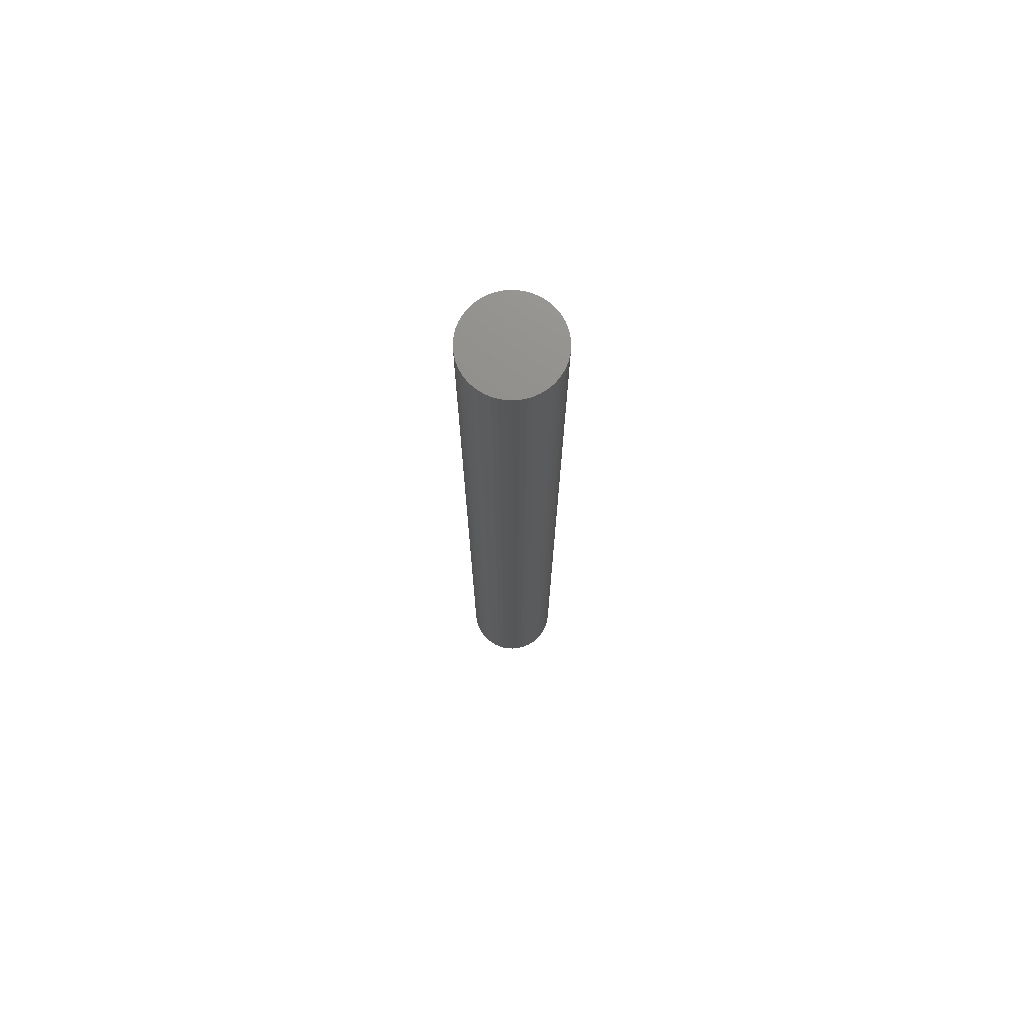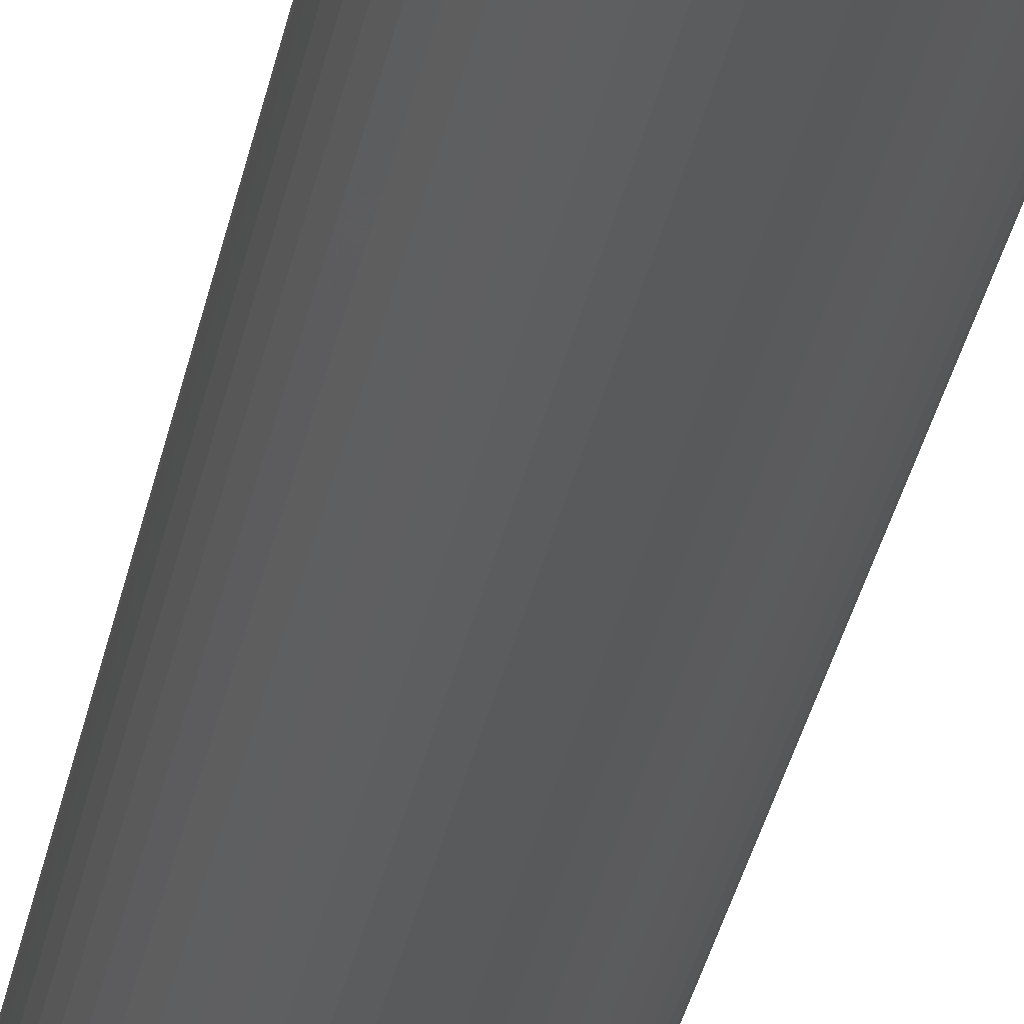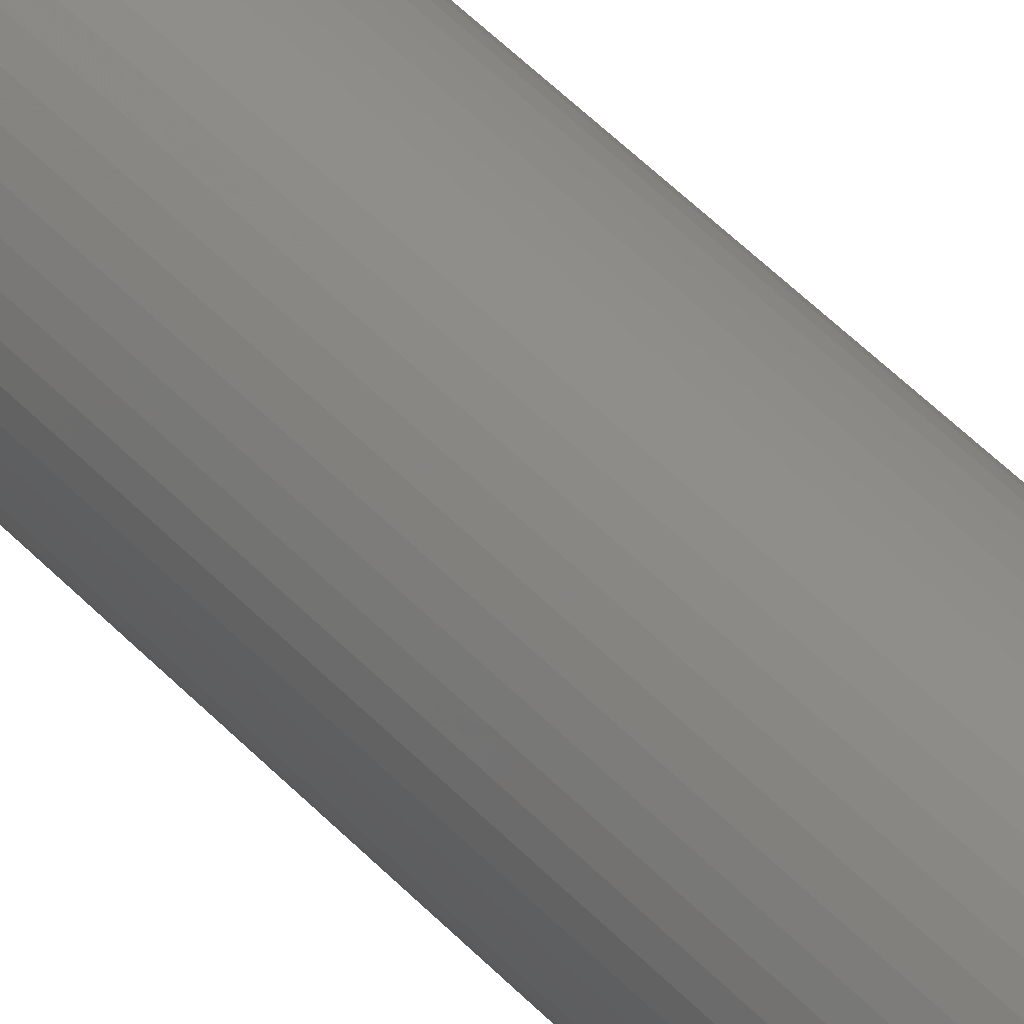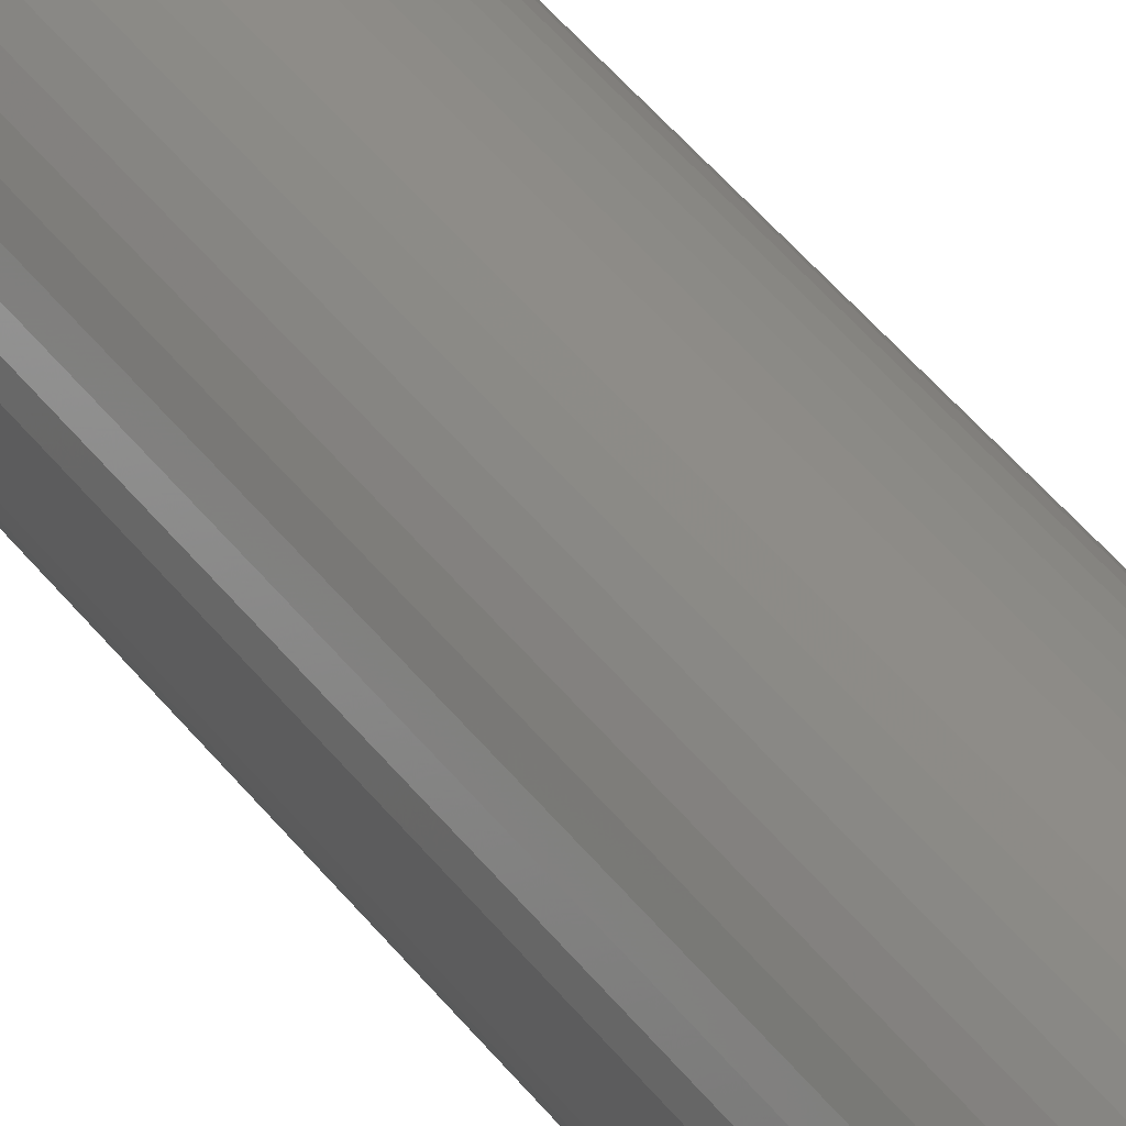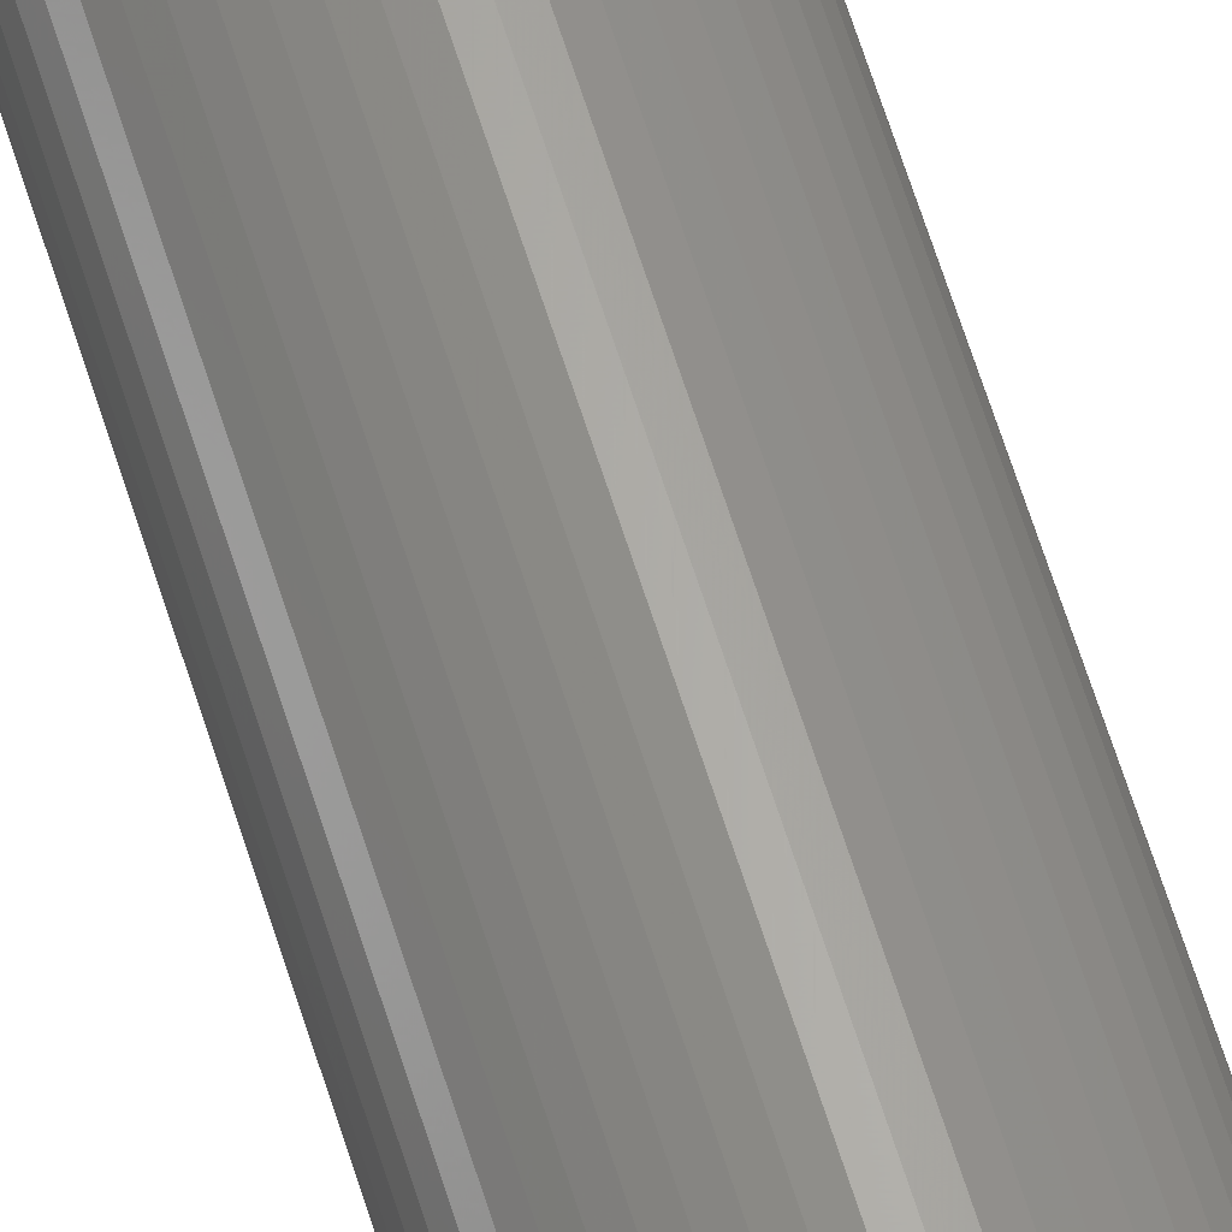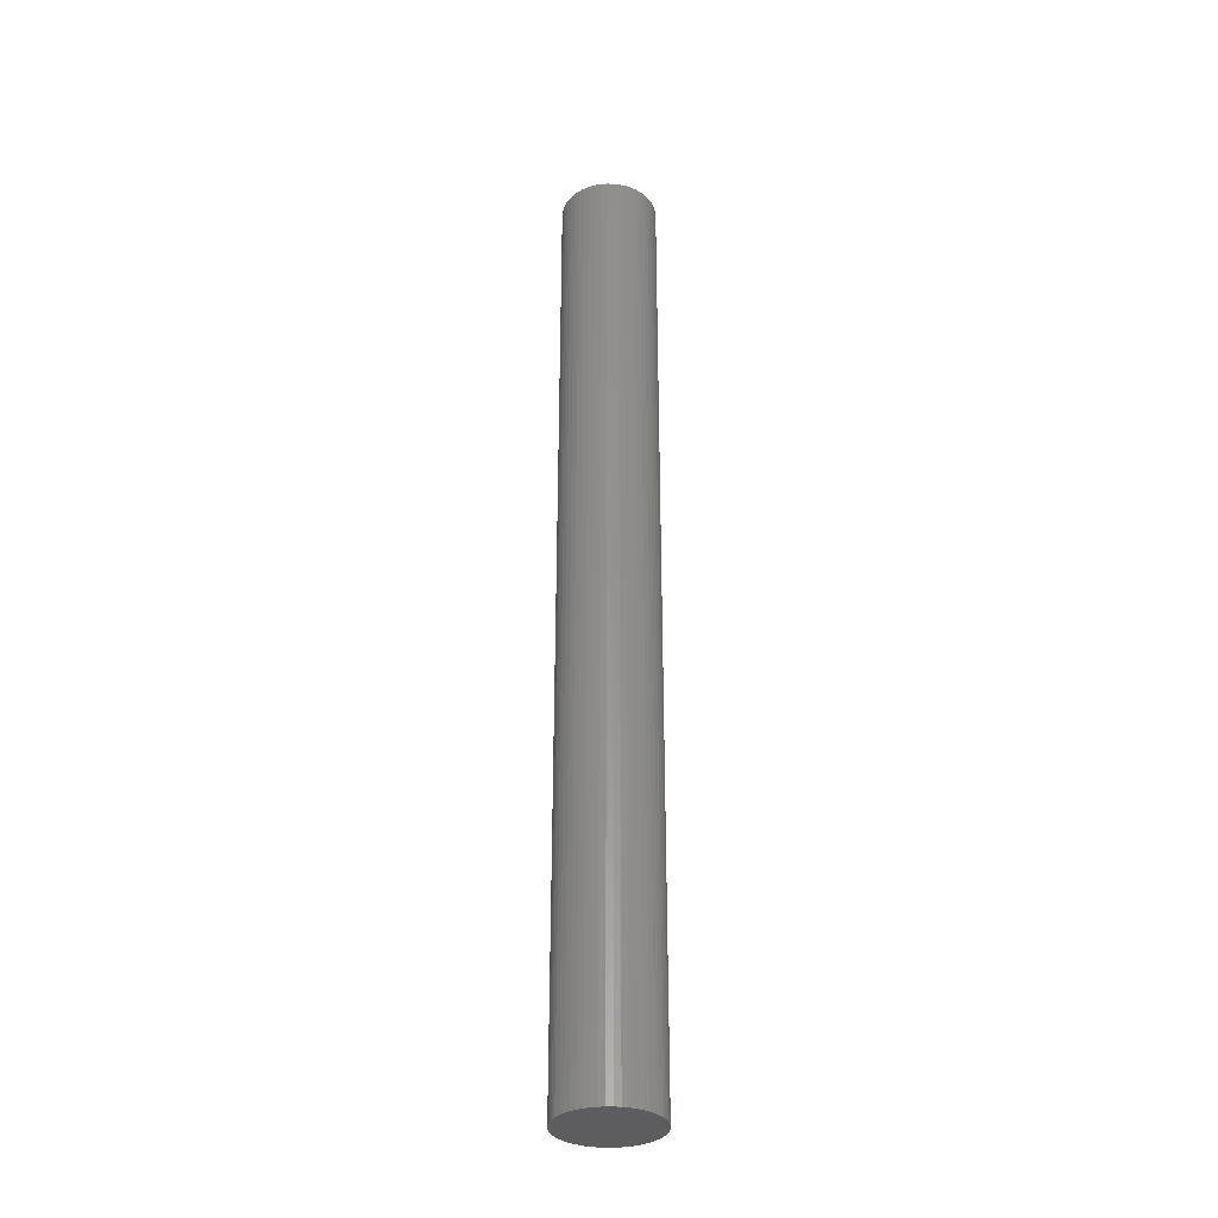
<metadata>
{"format":"stl","ext":"stl","renderer":"f3d","projection":"perspective","resolution":1024,"background":"white","views":[{"elev":73.6,"azim":-134.0,"up":"+Z"},{"elev":-22.9,"azim":172.2,"up":"+Y"},{"elev":44.7,"azim":141.1,"up":"+Y"},{"elev":37.3,"azim":149.2,"up":"+Y"},{"elev":64.5,"azim":-17.4,"up":"+Y"},{"elev":-32.9,"azim":42.5,"up":"+Z"}]}
</metadata>
<code>
# stl→obj: 100 verts, 196 faces
v 2.85 0 28.5
v 2.828 0.3572 -28.5
v 2.828 0.3572 28.5
v 2.85 0 -28.5
v 2.828 -0.3572 28.5
v 2.76 0.7088 28.5
v 2.76 -0.7088 28.5
v 2.65 1.049 28.5
v 2.65 -1.049 28.5
v 2.497 1.373 28.5
v 2.497 -1.373 28.5
v 2.306 1.675 28.5
v 2.306 -1.675 28.5
v 2.078 1.951 28.5
v 2.078 -1.951 28.5
v 1.817 2.196 28.5
v 1.817 -2.196 28.5
v 1.527 2.406 28.5
v 1.527 -2.406 28.5
v 1.213 2.579 28.5
v 1.213 -2.579 28.5
v 0.8807 2.711 28.5
v 0.8807 -2.711 28.5
v 0.534 2.8 28.5
v 0.534 -2.8 28.5
v 0.179 2.844 28.5
v 0.179 -2.844 28.5
v -0.179 2.844 28.5
v -0.179 -2.844 28.5
v -0.534 2.8 28.5
v -0.534 -2.8 28.5
v -0.8807 2.711 28.5
v -0.8807 -2.711 28.5
v -1.213 2.579 28.5
v -1.213 -2.579 28.5
v -1.527 2.406 28.5
v -1.527 -2.406 28.5
v -1.817 2.196 28.5
v -1.817 -2.196 28.5
v -2.078 1.951 28.5
v -2.078 -1.951 28.5
v -2.306 1.675 28.5
v -2.306 -1.675 28.5
v -2.497 1.373 28.5
v -2.497 -1.373 28.5
v -2.65 1.049 28.5
v -2.65 -1.049 28.5
v -2.76 0.7088 28.5
v -2.76 -0.7088 28.5
v -2.828 0.3572 28.5
v -2.828 -0.3572 28.5
v -2.85 0 28.5
v 0.179 2.844 -28.5
v -0.179 2.844 -28.5
v 2.828 -0.3572 -28.5
v 2.76 -0.7088 -28.5
v 2.76 0.7088 -28.5
v 2.65 -1.049 -28.5
v 2.65 1.049 -28.5
v 2.497 -1.373 -28.5
v 2.497 1.373 -28.5
v 2.306 -1.675 -28.5
v 2.306 1.675 -28.5
v 2.078 -1.951 -28.5
v 2.078 1.951 -28.5
v 1.817 -2.196 -28.5
v 1.817 2.196 -28.5
v 1.527 -2.406 -28.5
v 1.527 2.406 -28.5
v 1.213 -2.579 -28.5
v 1.213 2.579 -28.5
v 0.8807 -2.711 -28.5
v 0.8807 2.711 -28.5
v 0.534 -2.8 -28.5
v 0.534 2.8 -28.5
v 0.179 -2.844 -28.5
v -0.179 -2.844 -28.5
v -0.534 -2.8 -28.5
v -0.534 2.8 -28.5
v -0.8807 -2.711 -28.5
v -0.8807 2.711 -28.5
v -1.213 -2.579 -28.5
v -1.213 2.579 -28.5
v -1.527 -2.406 -28.5
v -1.527 2.406 -28.5
v -1.817 -2.196 -28.5
v -1.817 2.196 -28.5
v -2.078 -1.951 -28.5
v -2.078 1.951 -28.5
v -2.306 -1.675 -28.5
v -2.306 1.675 -28.5
v -2.497 -1.373 -28.5
v -2.497 1.373 -28.5
v -2.65 -1.049 -28.5
v -2.65 1.049 -28.5
v -2.76 -0.7088 -28.5
v -2.76 0.7088 -28.5
v -2.828 -0.3572 -28.5
v -2.828 0.3572 -28.5
v -2.85 0 -28.5
f 1 2 3
f 2 1 4
f 3 5 1
f 6 5 3
f 6 7 5
f 8 7 6
f 8 9 7
f 10 9 8
f 10 11 9
f 12 11 10
f 12 13 11
f 14 13 12
f 14 15 13
f 16 15 14
f 16 17 15
f 18 17 16
f 18 19 17
f 20 19 18
f 20 21 19
f 22 21 20
f 22 23 21
f 24 23 22
f 24 25 23
f 26 25 24
f 26 27 25
f 28 27 26
f 28 29 27
f 30 29 28
f 30 31 29
f 32 31 30
f 32 33 31
f 34 33 32
f 34 35 33
f 36 35 34
f 36 37 35
f 38 37 36
f 38 39 37
f 40 39 38
f 40 41 39
f 42 41 40
f 42 43 41
f 44 43 42
f 44 45 43
f 46 45 44
f 46 47 45
f 48 47 46
f 48 49 47
f 50 49 48
f 50 51 49
f 51 50 52
f 53 28 26
f 28 53 54
f 55 2 4
f 56 2 55
f 56 57 2
f 58 57 56
f 58 59 57
f 60 59 58
f 60 61 59
f 62 61 60
f 62 63 61
f 64 63 62
f 64 65 63
f 66 65 64
f 66 67 65
f 68 67 66
f 68 69 67
f 70 69 68
f 70 71 69
f 72 71 70
f 72 73 71
f 74 73 72
f 74 75 73
f 76 75 74
f 76 53 75
f 77 53 76
f 77 54 53
f 78 54 77
f 78 79 54
f 80 79 78
f 80 81 79
f 82 81 80
f 82 83 81
f 84 83 82
f 84 85 83
f 86 85 84
f 86 87 85
f 88 87 86
f 88 89 87
f 90 89 88
f 90 91 89
f 92 91 90
f 92 93 91
f 94 93 92
f 94 95 93
f 96 95 94
f 96 97 95
f 98 97 96
f 98 99 97
f 99 98 100
f 66 15 17
f 15 66 64
f 87 40 38
f 40 87 89
f 81 34 32
f 34 81 83
f 8 61 10
f 61 8 59
f 3 57 6
f 57 3 2
f 71 22 20
f 22 71 73
f 67 18 16
f 18 67 69
f 95 44 93
f 44 95 46
f 97 46 95
f 46 97 48
f 54 30 28
f 30 54 79
f 72 21 23
f 21 72 70
f 65 16 14
f 16 65 67
f 10 63 12
f 63 10 61
f 73 24 22
f 24 73 75
f 91 40 89
f 40 91 42
f 83 36 34
f 36 83 85
f 5 4 1
f 4 5 55
f 13 60 11
f 60 13 62
f 7 55 5
f 55 7 56
f 88 39 41
f 39 88 86
f 94 49 96
f 49 94 47
f 90 45 92
f 45 90 43
f 77 27 29
f 27 77 76
f 70 19 21
f 19 70 68
f 6 59 8
f 59 6 57
f 12 65 14
f 65 12 63
f 75 26 24
f 26 75 53
f 69 20 18
f 20 69 71
f 93 42 91
f 42 93 44
f 99 48 97
f 48 99 50
f 100 50 99
f 50 100 52
f 85 38 36
f 38 85 87
f 79 32 30
f 32 79 81
f 15 62 13
f 62 15 64
f 11 58 9
f 58 11 60
f 82 33 35
f 33 82 80
f 92 47 94
f 47 92 45
f 88 43 90
f 43 88 41
f 96 51 98
f 51 96 49
f 98 52 100
f 52 98 51
f 74 23 25
f 23 74 72
f 76 25 27
f 25 76 74
f 9 56 7
f 56 9 58
f 78 29 31
f 29 78 77
f 68 17 19
f 17 68 66
f 80 31 33
f 31 80 78
f 84 35 37
f 35 84 82
f 86 37 39
f 37 86 84

</code>
